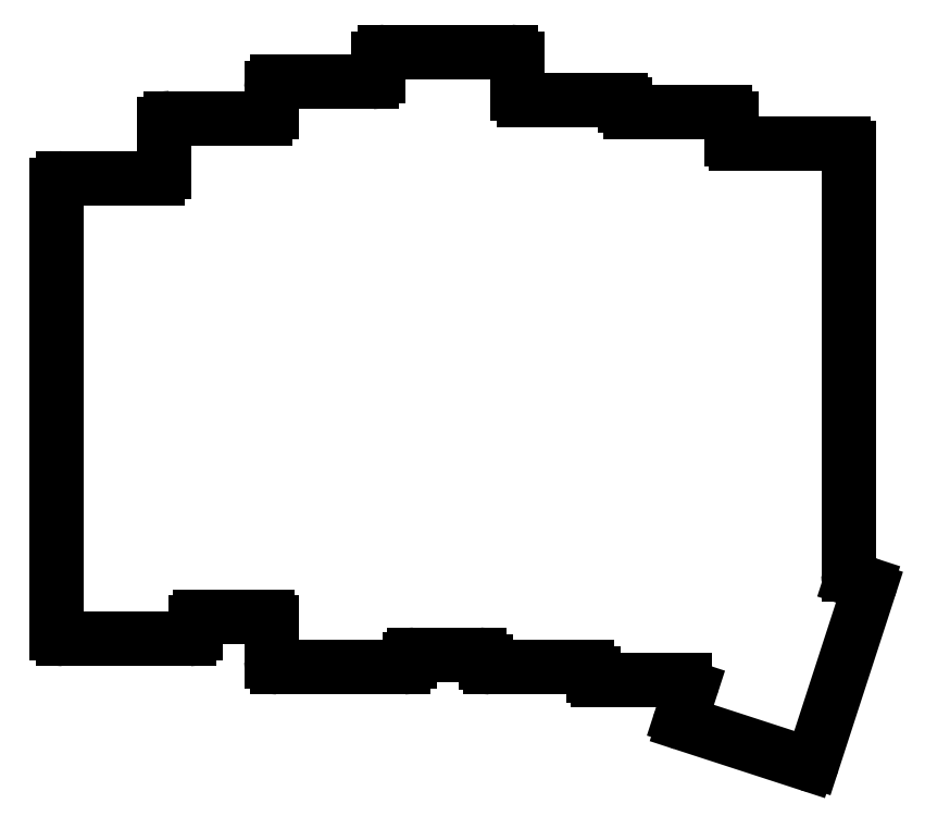
<metadata>
{"format":"dxf","ext":"dxf","renderer":"ezdxf+matplotlib","layout":"modelspace","background":"white","min_lineweight":24,"dpi":150}
</metadata>
<code>
0
SECTION
2
ENTITIES
0
LINE
8
0
10
90
20
-111
11
110
21
-111
0
LINE
8
0
10
111
20
-110
11
111
21
-108.3
0
LINE
8
0
10
89
20
-110
11
89
21
-39
0
LINE
8
0
10
105
20
-38
11
90
21
-38
0
LINE
8
0
10
122
20
-28.48
11
107
21
-28.48
0
LINE
8
0
10
106
20
-29.48
11
106
21
-37
0
LINE
8
0
10
139
20
-22.76
11
124
21
-22.76
0
LINE
8
0
10
123
20
-23.76
11
123
21
-27.48
0
LINE
8
0
10
162
20
-24.62
11
162
21
-19
0
LINE
8
0
10
161
20
-18
11
141
21
-18
0
LINE
8
0
10
140
20
-19
11
140
21
-21.76
0
LINE
8
0
10
179
20
-26.52
11
179
21
-26.32
0
LINE
8
0
10
178.3
20
-25.62
11
163
21
-25.62
0
LINE
8
0
10
196
20
-31.82
11
196
21
-28.52
0
LINE
8
0
10
195
20
-27.52
11
180
21
-27.52
0
LINE
8
0
10
124
20
-115.5
11
144
21
-115.5
0
LINE
8
0
10
145
20
-114.5
11
145
21
-114.2
0
LINE
8
0
10
123
20
-108.3
11
123
21
-114.5
0
LINE
8
0
10
145.7
20
-113.5
11
156
21
-113.5
0
LINE
8
0
10
157.7
20
-115.5
11
173
21
-115.5
0
LINE
8
0
10
157
20
-114.5
11
157
21
-114.8
0
LINE
8
0
10
174.7
20
-117.5
11
188.6
21
-117.5
0
LINE
8
0
10
174
20
-116.5
11
174
21
-116.8
0
LINE
8
0
10
208.9
20
-130.3
11
217.7
21
-103.1
0
LINE
8
0
10
188
20
-123.5
11
189.5
21
-118.8
0
ARC
8
0
10
110
20
-110
40
1
50
270
51
0
0
ARC
8
0
10
124
20
-114.5
40
1
50
180
51
270
0
ARC
8
0
10
144
20
-114.5
40
1
50
270
51
0
0
ARC
8
0
10
156
20
-114.5
40
1
50
0
51
90
0
ARC
8
0
10
173
20
-116.5
40
1
50
0
51
90
0
ARC
8
0
10
188.6
20
-118.5
40
1
50
342
51
90
0
ARC
8
0
10
195
20
-28.52
40
1
50
0
51
90
0
ARC
8
0
10
180
20
-26.52
40
1
50
180
51
270
0
ARC
8
0
10
163
20
-24.62
40
1
50
180
51
270
0
ARC
8
0
10
161
20
-19
40
1
50
0
51
90
0
ARC
8
0
10
141
20
-19
40
1
50
90
51
180
0
ARC
8
0
10
139
20
-21.76
40
1
50
270
51
0
0
ARC
8
0
10
124
20
-23.76
40
1
50
90
51
180
0
ARC
8
0
10
122
20
-27.48
40
1
50
270
51
0
0
ARC
8
0
10
107
20
-29.48
40
1
50
90
51
180
0
ARC
8
0
10
105
20
-37
40
1
50
270
51
0
0
ARC
8
0
10
90
20
-39
40
1
50
90
51
180
0
ARC
8
0
10
90
20
-110
40
1
50
180
51
270
0
LINE
8
0
10
188.4
20
-124.4
11
208
21
-130.8
0
LINE
8
0
10
217.3
20
-102.2
11
215
21
-101.5
0
ARC
8
0
10
145.7
20
-114.2
40
0.7
50
90
51
180
0
ARC
8
0
10
157.7
20
-114.8
40
0.7
50
180
51
270
0
ARC
8
0
10
174.7
20
-116.8
40
0.7
50
180
51
270
0
ARC
8
0
10
188.6
20
-123.7
40
0.7
50
162
51
252
0
ARC
8
0
10
208.2
20
-130.1
40
0.7
50
252
51
342
0
ARC
8
0
10
217.1
20
-102.9
40
0.7
50
342
51
72
0
ARC
8
0
10
178.3
20
-26.32
40
0.7
50
0
51
90
0
LINE
8
0
10
214.5
20
-100.8
11
214.5
21
-33.22
0
LINE
8
0
10
213.8
20
-32.52
11
196.7
21
-32.52
0
ARC
8
0
10
215.2
20
-100.8
40
0.7
50
180
51
252
0
ARC
8
0
10
213.8
20
-33.22
40
0.7
50
0
51
90
0
ARC
8
0
10
196.7
20
-31.82
40
0.7
50
180
51
270
0
LINE
8
0
10
111.7
20
-107.6
11
122.3
21
-107.6
0
ARC
8
0
10
111.7
20
-108.3
40
0.7
50
90
51
180
0
ARC
8
0
10
122.3
20
-108.3
40
0.7
50
0
51
90
0
ENDSEC
0
EOF

</code>
